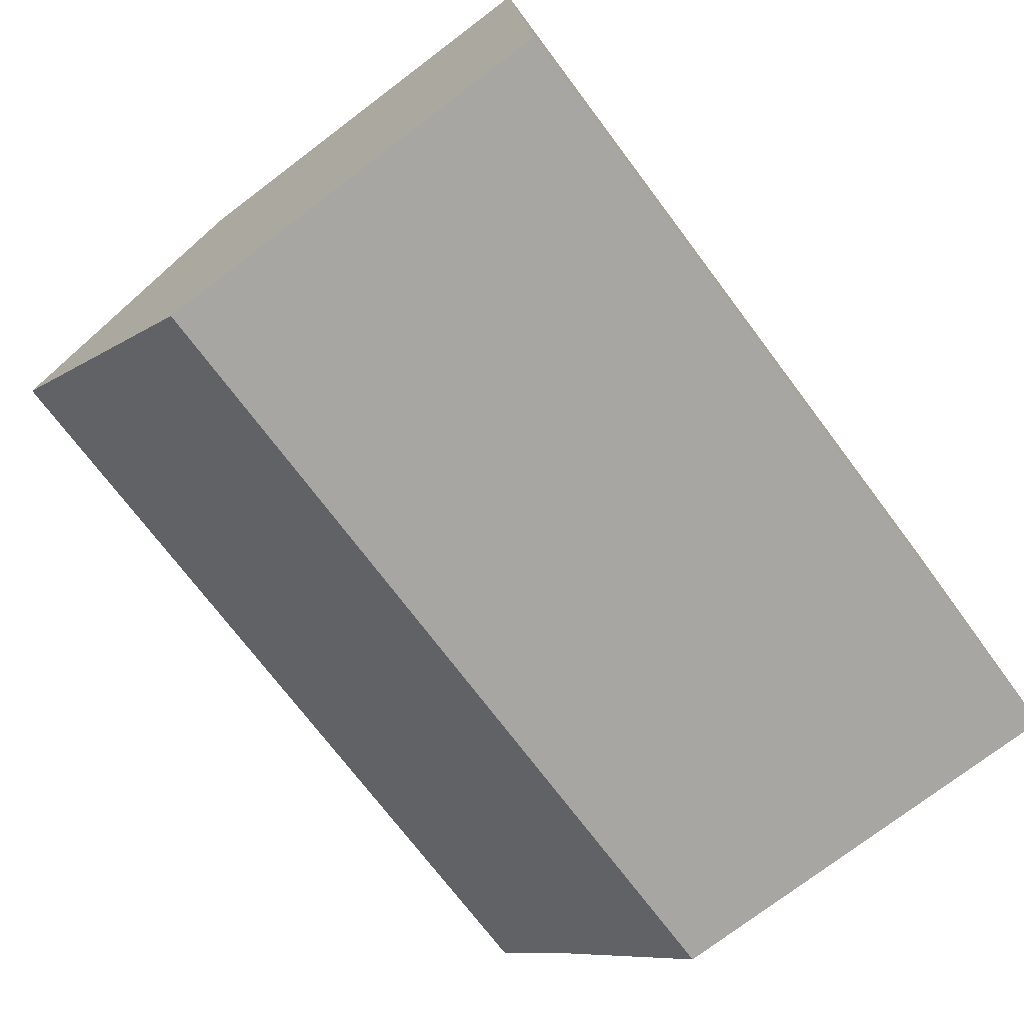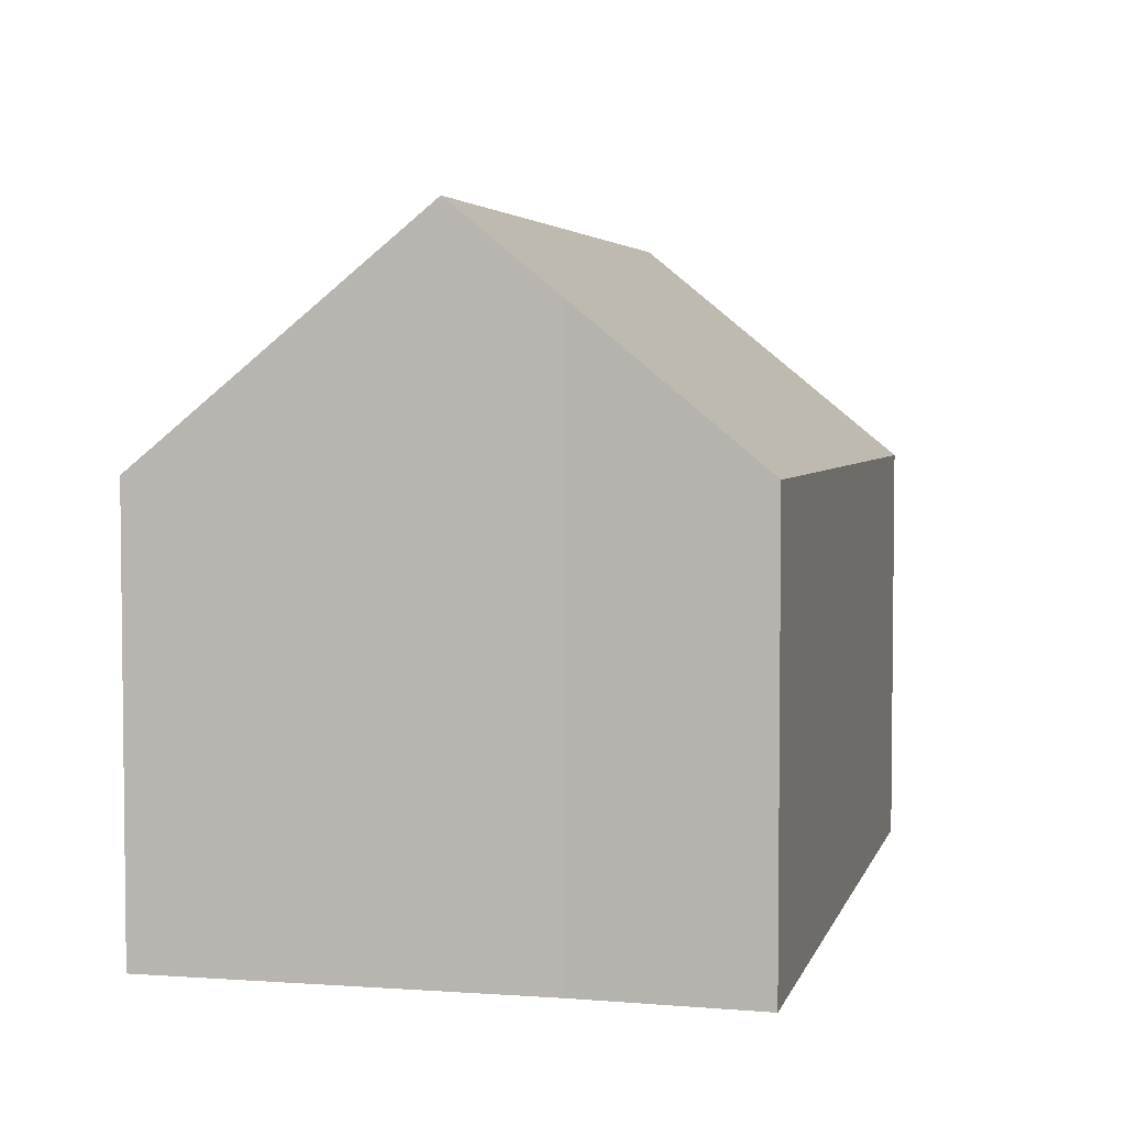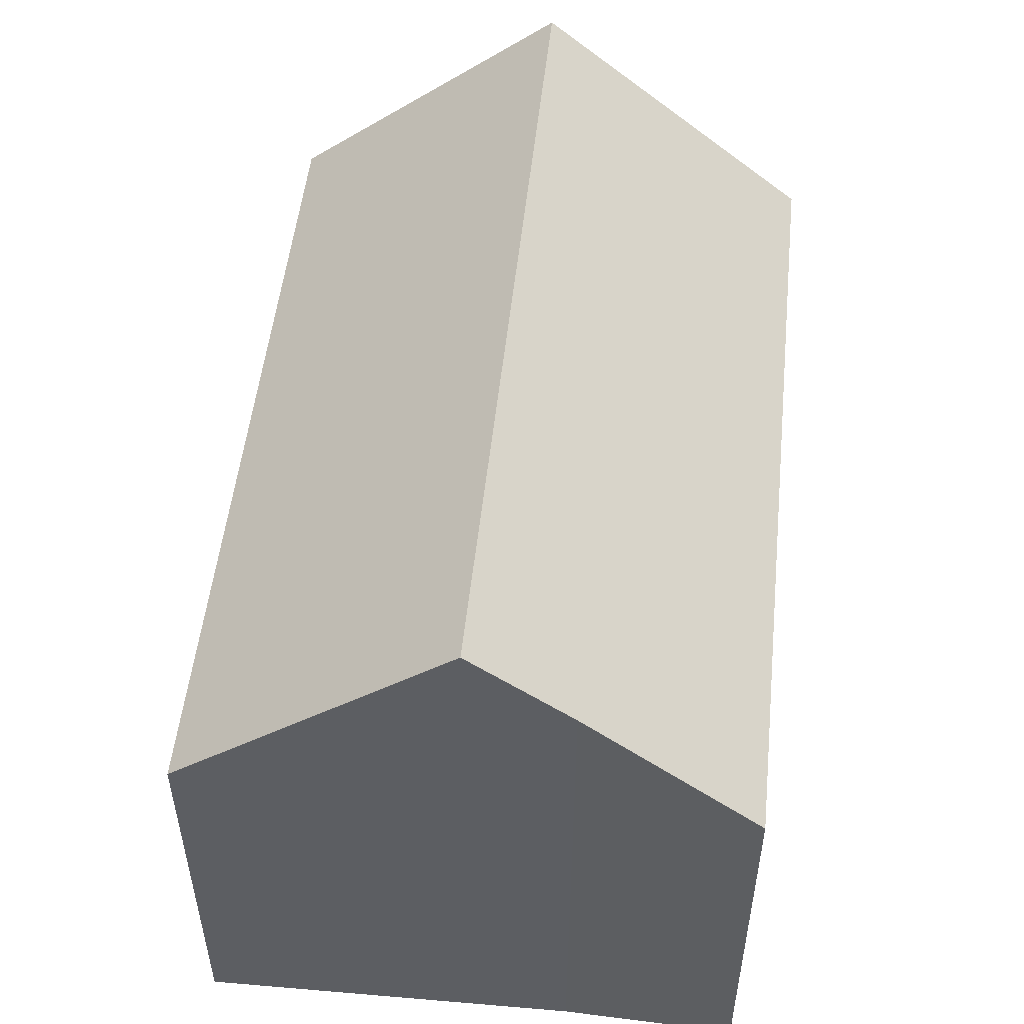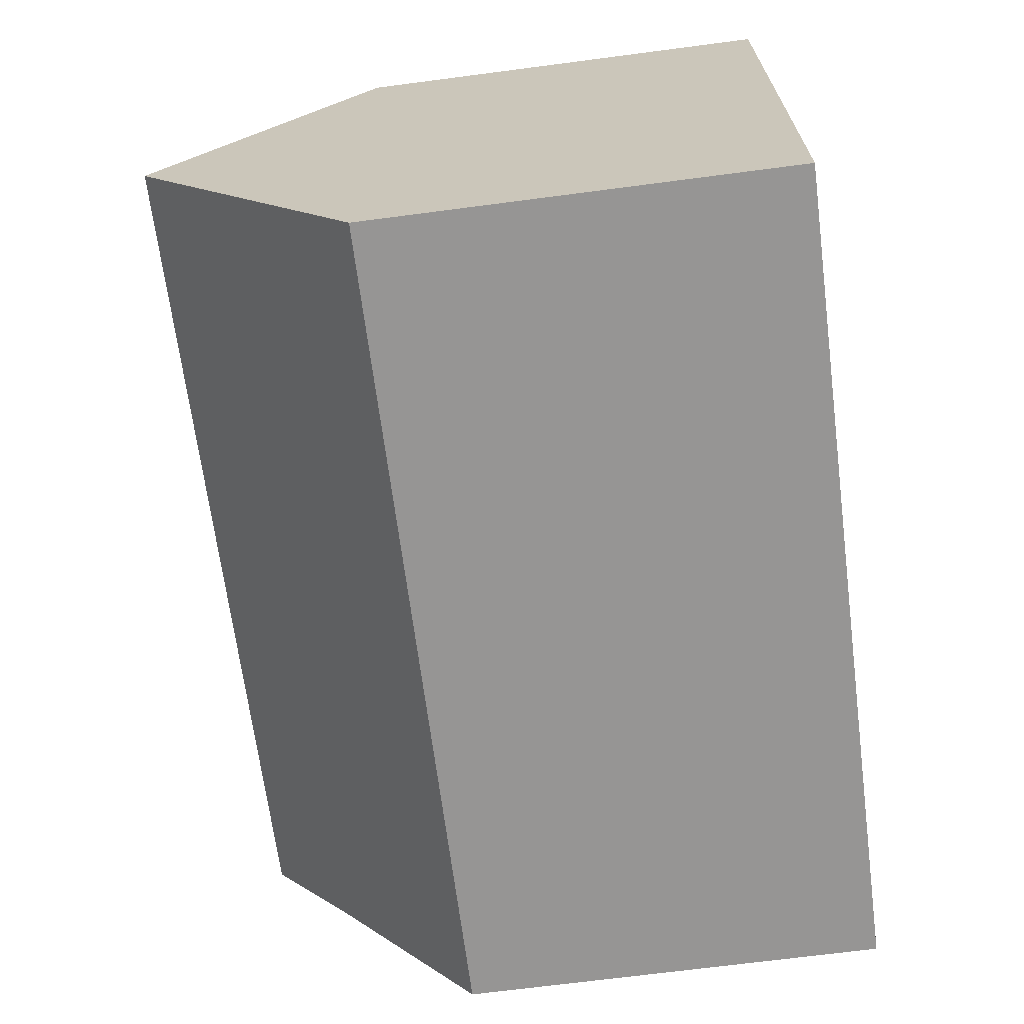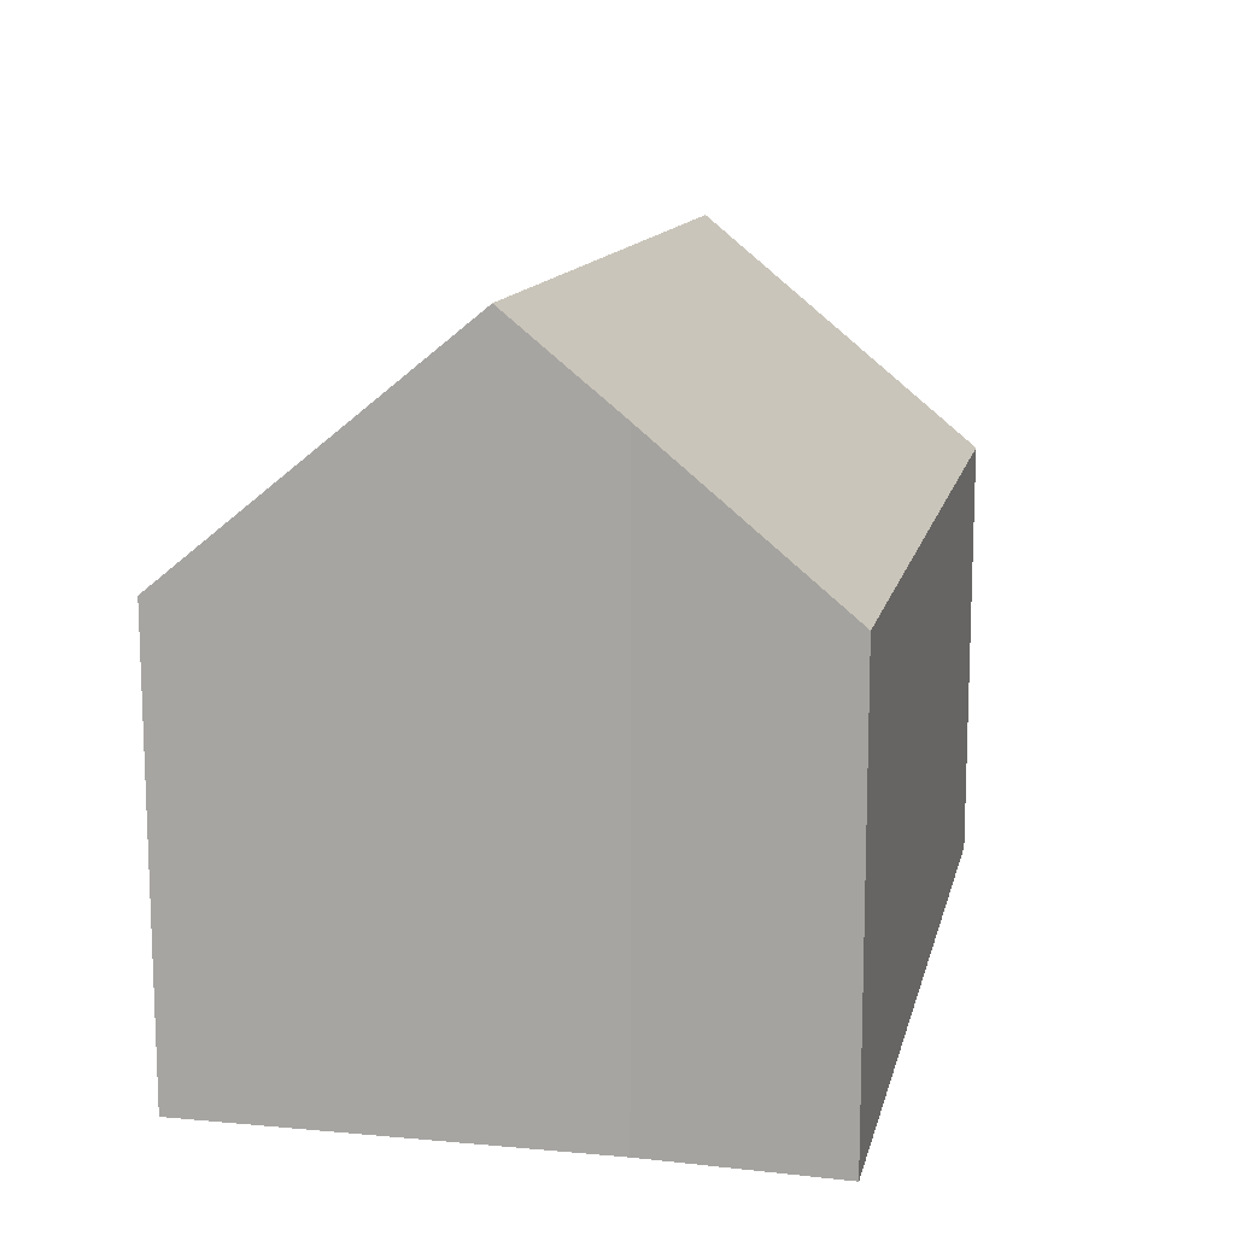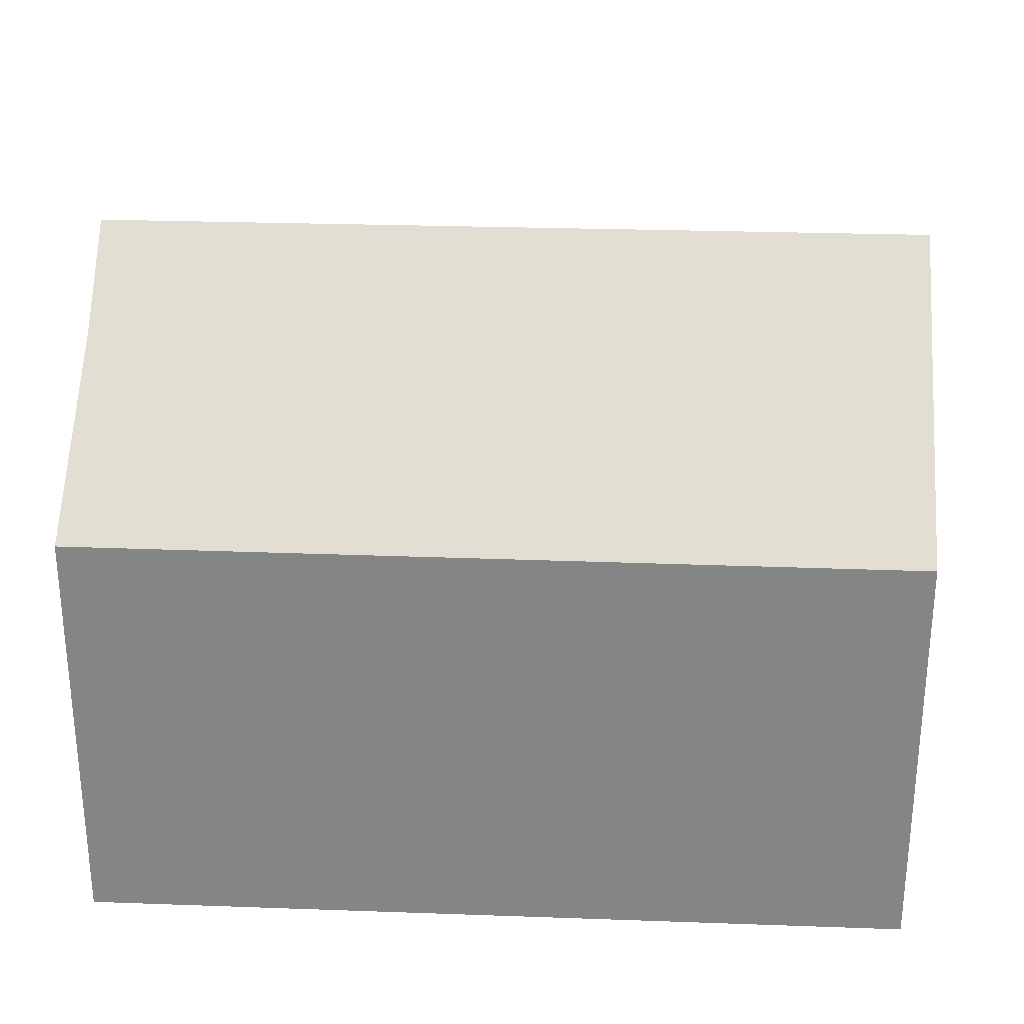
<metadata>
{"format":"obj","ext":"obj","renderer":"f3d","projection":"perspective","resolution":1024,"background":"white","views":[{"elev":-76.5,"azim":-53.0,"up":"+Z"},{"elev":4.0,"azim":100.5,"up":"+Y"},{"elev":51.5,"azim":92.9,"up":"+Y"},{"elev":-70.7,"azim":-82.6,"up":"+Z"},{"elev":12.9,"azim":99.3,"up":"+Y"},{"elev":28.0,"azim":179.9,"up":"+Y"}]}
</metadata>
<code>
v  0.33 11.08 -4.743
v  6.843 7.2 -9.157
v  0.662 7.187 -9.504
v  14.56 11.08 -3.982
v  14.63 9.666 -5.711
v  14.89 7.217 -8.706
v  14.37 7.201 0.769
v  0 7.201 4.409e-16
v  0.662 5.82e-16 -9.504
v  0 0 0
v  0.33 2.904e-16 -4.743
v  14.37 -4.709e-17 0.769
v  14.63 3.497e-16 -5.711
v  14.56 2.438e-16 -3.982
v  14.89 5.331e-16 -8.706
v  6.843 5.607e-16 -9.157
g defaultobject
f 1 2 3
f 2 1 4
f 2 4 5
f 2 5 6
f 7 1 8
f 1 7 4
f 3 8 1
f 8 3 9
f 8 9 10
f 10 9 11
f 10 7 8
f 7 10 12
f 7 5 4
f 5 7 12
f 5 12 13
f 13 12 14
f 13 6 5
f 6 13 15
f 15 2 6
f 2 15 16
f 2 16 3
f 3 16 9
f 16 11 9
f 11 16 10
f 10 16 12
f 12 16 13
f 13 16 15
f 12 13 14

</code>
